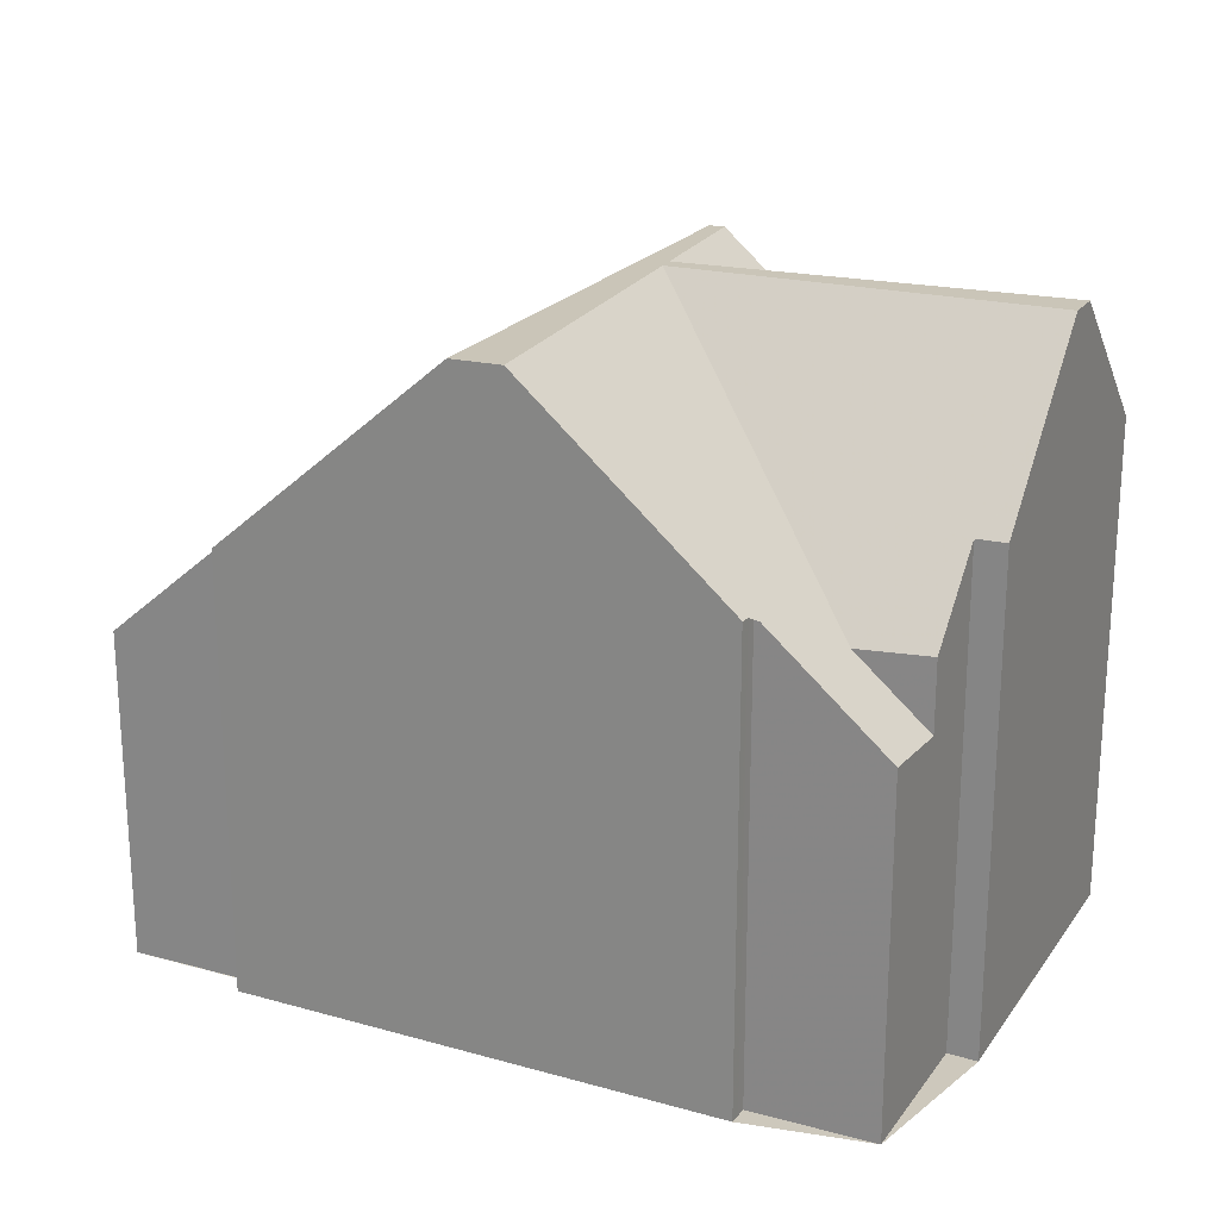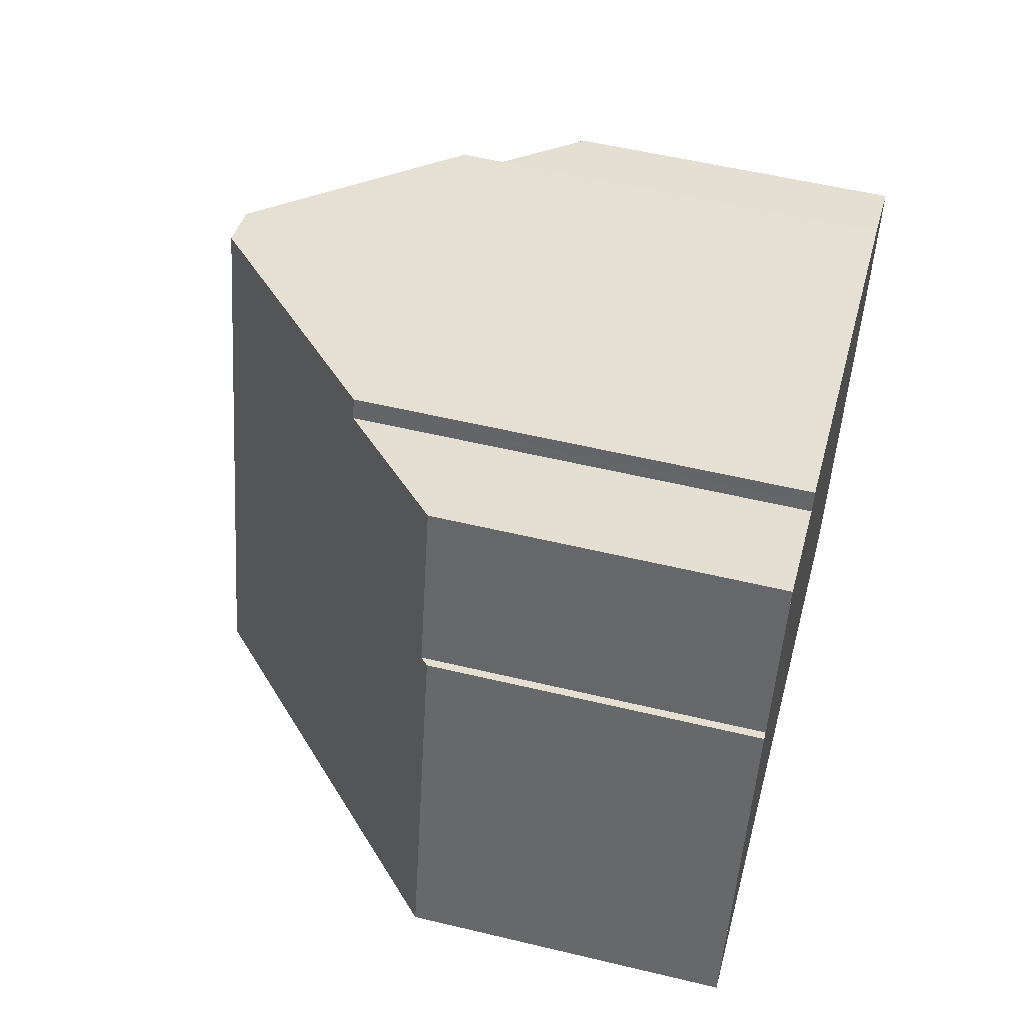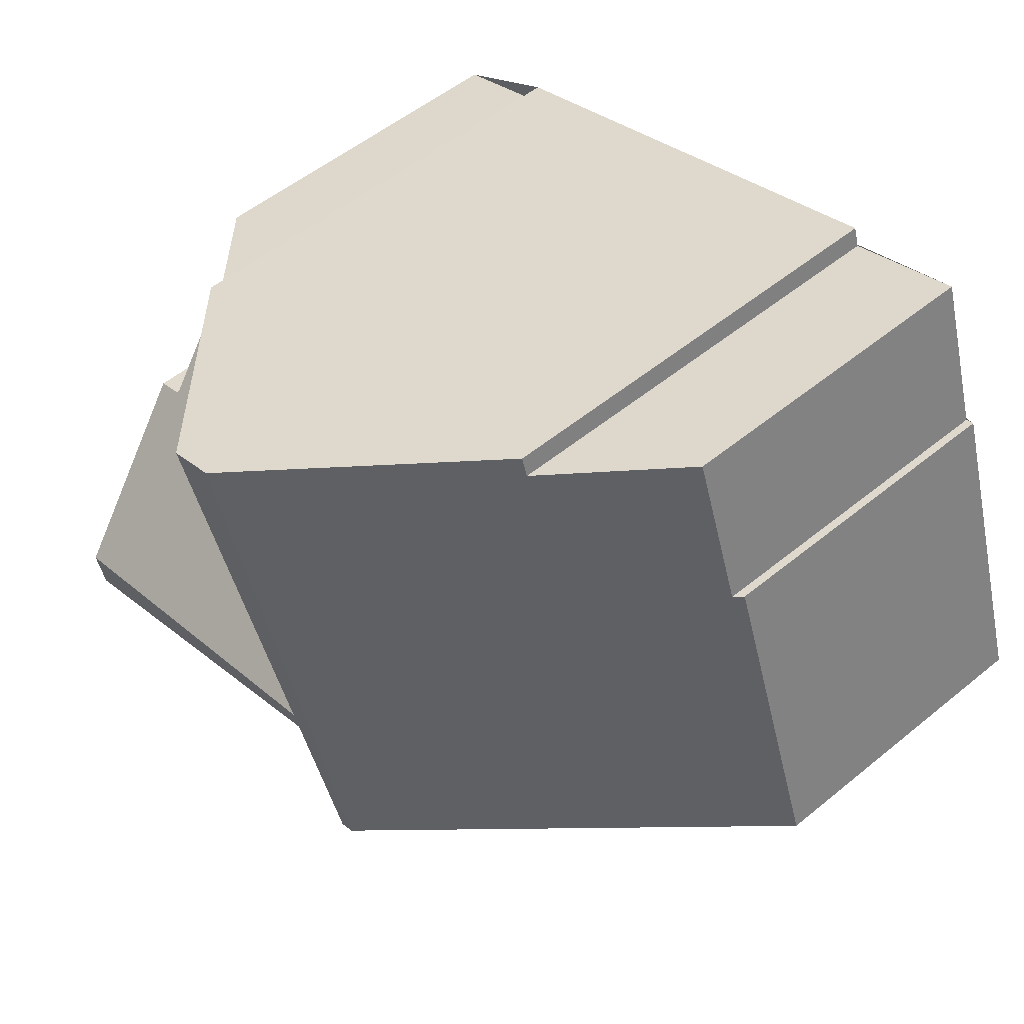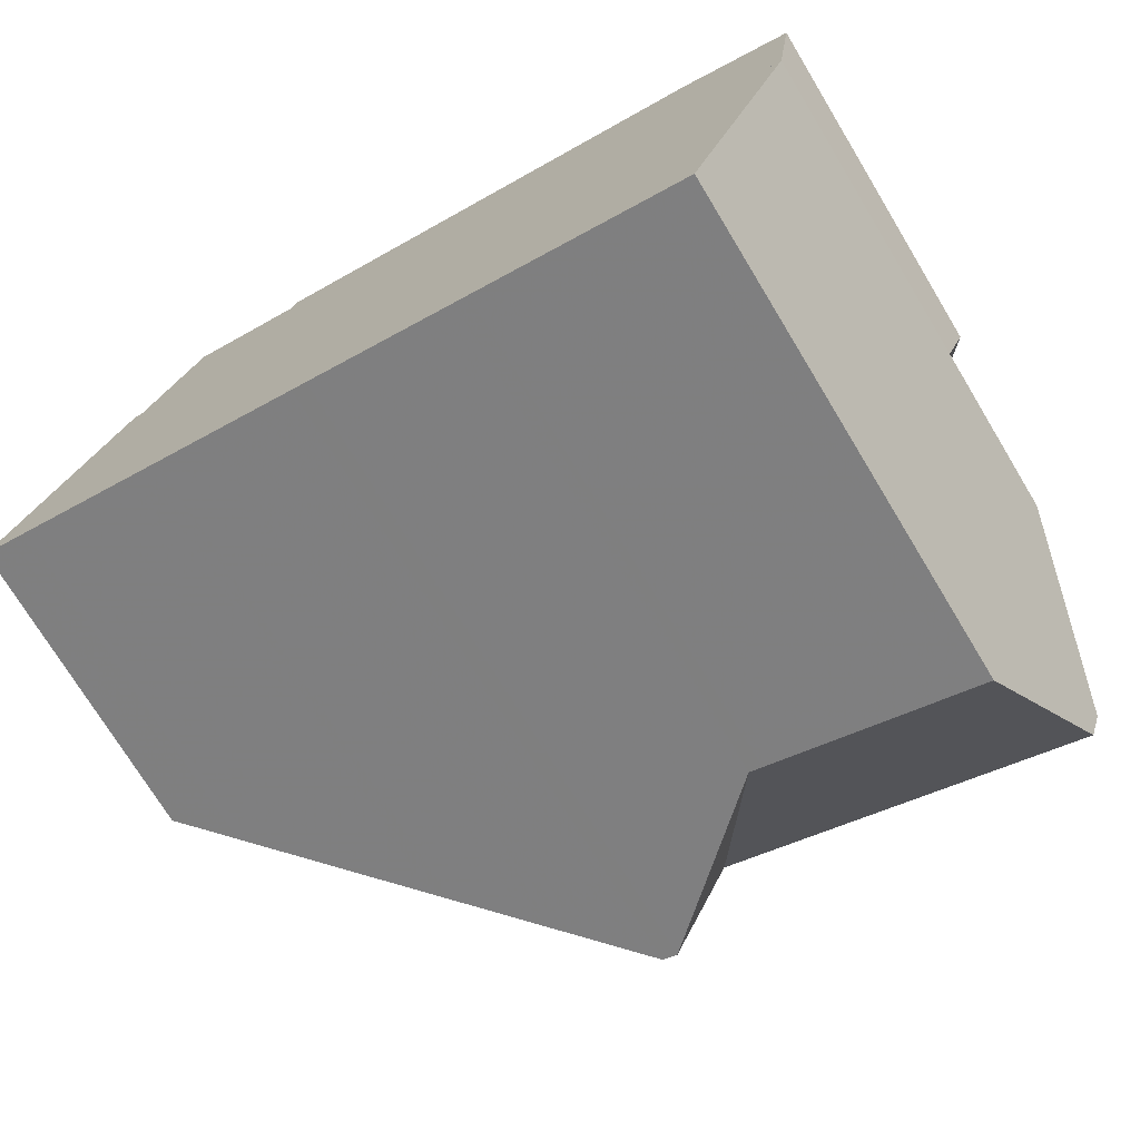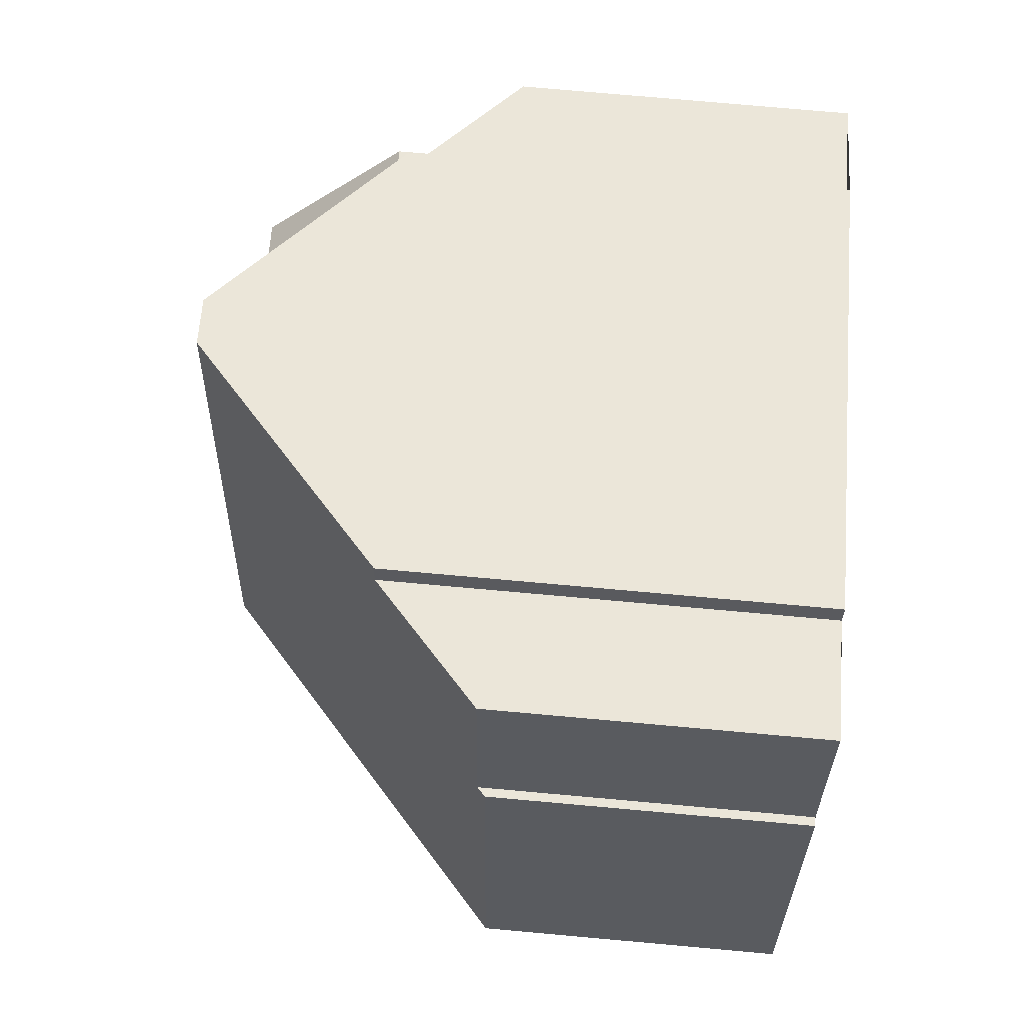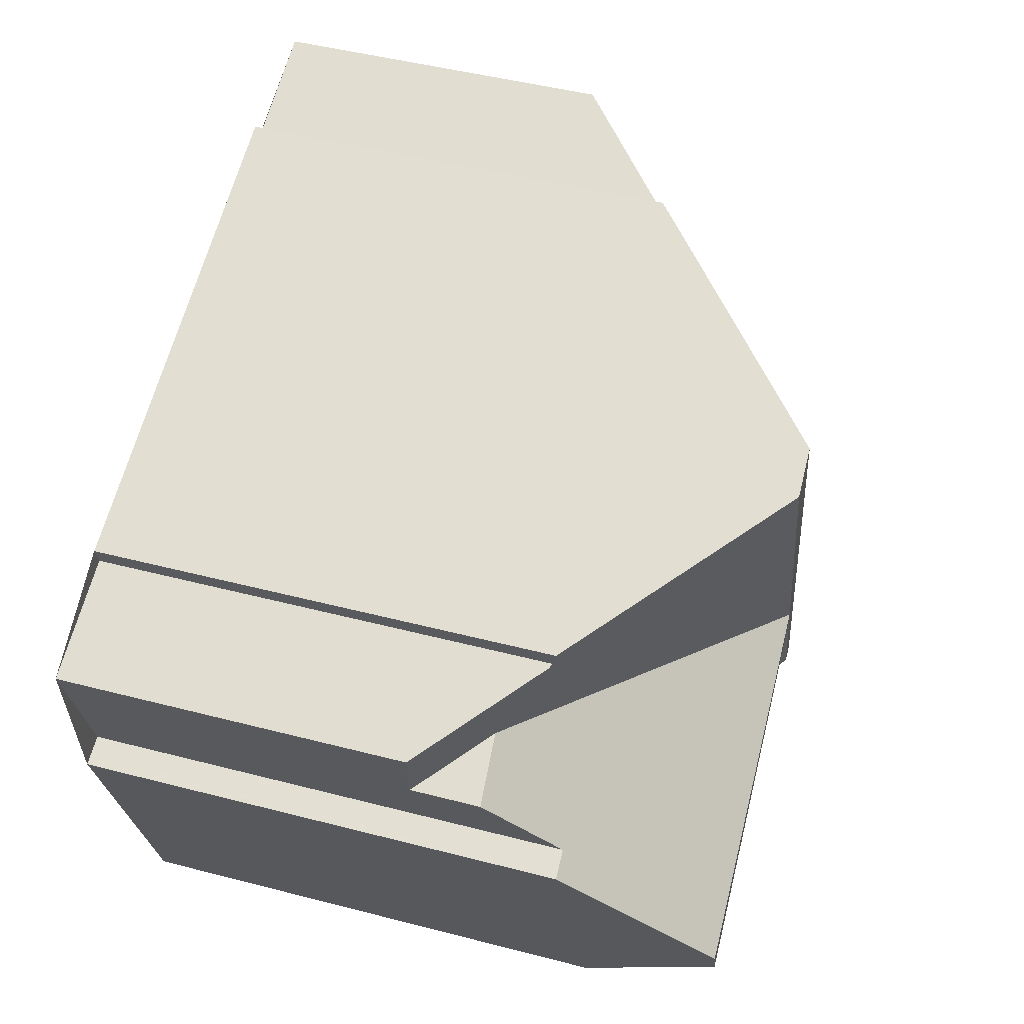
<metadata>
{"format":"obj","ext":"obj","renderer":"f3d","projection":"perspective","resolution":1024,"background":"white","views":[{"elev":22.2,"azim":-136.0,"up":"+Z"},{"elev":54.5,"azim":104.3,"up":"+Y"},{"elev":54.1,"azim":49.1,"up":"+Y"},{"elev":-73.3,"azim":-148.8,"up":"+Y"},{"elev":76.4,"azim":95.1,"up":"+Y"},{"elev":47.5,"azim":-73.7,"up":"+Y"}]}
</metadata>
<code>
v -1067 -609.5 4.719
v -1067 -609.7 4.716
v -1066 -609.3 3.561
v -1065 -611 3.524
v -1065 -610.9 3.439
v -1064 -614.3 3.36
v -1074 -611.8 3.766
v -1072 -611.4 4.935
v -1072 -611.2 4.962
v -1072 -617.1 5.35
v -1073 -613.5 5.26
v -1073 -613.6 5.273
v -1066 -615 5.179
v -1069 -614.1 6.826
v -1068 -615.6 6.794
v -1070 -610.3 6.905
v -1069 -613.9 6.829
v -1066 -609.8 3.55
v -1068 -609.7 5.354
v -1067 -612.1 5.348
v -1066 -614.9 5.341
v -1068 -609.8 5.354
v -1067 -609.6 4.718
v -1070 -610.4 6.902
v -1067 -609.5 4.039
v -1066 -610.4 4.017
v -1068 -615.6 6.794
v -1070 -610.3 6.905
v -1070 -616.3 5.281
v -1074 -612 3.748
v -1072 -611.3 4.948
v -1070 -616.3 5.281
v -1068 -615.7 6.798
v -1070 -610.5 6.919
v -1073 -612.7 3.685
v -1069 -614.1 6.826
v -1069 -614.2 6.833
v -1073 -615.6 6.941
v -1073 -615.6 6.941
v -1069 -614.2 6.833
v -1070 -610.5 6.919
v -1070 -610.6 6.917
v -1069 -614 6.837
v -1069 -614.2 6.833
v -1068 -615.7 6.798
v -1069 -614 6.837
v -1073 -615.2 6.949
v -1069 -613.9 6.829
v -1069 -614 6.837
v -1073 -615.2 6.949
v -1073 -612.4 4.379
v -1073 -612.7 4.441
v -1070 -616.3 5.285
v -1070 -616.2 5.287
v -1066 -615.1 5.341
v -1072 -611 5.291
v -1072 -611.2 5.291
v -1071 -613 5.29
v -1070 -616.2 5.287
v -1070 -616.3 5.287
v -1071 -613 5.29
v -1073 -613.5 5.261
v -1070 -610.6 6.917
v -1070 -610.4 6.902
v -1065 -614.6 3.92
v -1073 -615.1 6.945
v -1073 -615.5 6.938
v -1072 -617.1 5.347
v -1073 -613.5 5.267
v -1073 -615.1 6.945
v -1073 -615.5 6.938
v -1072 -617 5.366
v -1072 -617.1 5.369
v -1066 -615.1 5.341
v -1066 -615 5.205
v -1070 -616.2 5.302
v -1068 -615.7 6.799
v -1070 -616.2 5.302
v -1065 -614.5 3.921
v -1064 -614.3 3.361
v -1068 -615.6 6.794
v -1068 -615.6 6.794
v -1068 -615.7 6.799
v -1067 -615.3 5.88
v -1067 -614.6 5.887
v -1067 -615.3 5.88
v -1068 -612.8 5.909
v -1069 -610.1 5.941
v -1069 -609.9 5.943
v -1070 -611.5 6.896
v -1070 -611.5 6.896
v -1072 -612.1 5.29
v -1073 -612.4 4.379
v -1073 -612.4 4.379
v -1073 -612.7 3.685
v -1066 -610.2 3.841
v -1066 -610 3.544
v -1069 -611.3 6.883
v -1068 -611 5.931
v -1069 -611.3 6.883
v -1068 -610.7 5.352
v -1066 -610.2 4.021
v -1073 -612.7 4.441
v -1065 -614.5 3.835
v -1065 -614.5 3.834
v -1066 -610.3 3.933
v -1066 -609.4 3.953
v -1066 -610.2 3.935
v -1070 -612.5 6.872
v -1071 -613 5.34
v -1073 -613.7 5.471
v -1073 -613.8 5.48
v -1071 -613 5.34
v -1066 -611.3 3.995
v -1066 -611.3 3.909
v -1067 -611.7 5.085
v -1069 -612.4 6.862
v -1068 -612 5.918
v -1069 -612.4 6.862
v -1070 -612.5 6.872
v -1065 -611.1 3.435
v -1067 -611.8 5.349
v -1067 -609.6 4.718
v -1067 -609.5 4.719
v -1067 -609.5 0
v -1067 -609.6 0
v -1067 -609.5 4.039
v -1067 -609.7 4.716
v -1067 -609.7 0
v -1067 -609.5 0
v -1066 -609.8 3.55
v -1066 -609.3 3.561
v -1066 -609.3 0
v -1066 -609.8 0
v -1065 -610.9 3.439
v -1065 -611 3.524
v -1065 -611 0
v -1065 -610.9 4.441e-16
v -1065 -611.1 3.435
v -1065 -610.9 3.439
v -1065 -610.9 4.441e-16
v -1065 -611.1 0
v -1065 -614.5 3.834
v -1064 -614.3 3.36
v -1064 -614.3 0
v -1065 -614.5 0
v -1072 -611.4 4.935
v -1074 -611.8 3.766
v -1074 -611.8 4.441e-16
v -1072 -611.4 0
v -1072 -611.3 4.948
v -1072 -611.4 4.935
v -1072 -611.4 0
v -1072 -611.3 0
v -1072 -611 5.291
v -1072 -611.2 4.962
v -1072 -611.2 0
v -1072 -611 0
v -1072 -617.1 5.369
v -1072 -617.1 5.35
v -1072 -617.1 0
v -1072 -617.1 -8.882e-16
v -1073 -612.7 4.441
v -1073 -613.5 5.26
v -1073 -613.5 0
v -1073 -612.7 0
v -1073 -613.5 5.267
v -1073 -613.6 5.273
v -1073 -613.6 0
v -1073 -613.5 0
v -1066 -615.1 5.341
v -1066 -615 5.179
v -1066 -615 8.882e-16
v -1066 -615.1 0
v -1069 -609.9 5.943
v -1070 -610.3 6.905
v -1070 -610.3 8.882e-16
v -1069 -609.9 0
v -1066 -610 3.544
v -1066 -609.8 3.55
v -1066 -609.8 0
v -1066 -610 0
v -1067 -609.5 4.719
v -1068 -609.7 5.354
v -1068 -609.7 0
v -1067 -609.5 0
v -1067 -609.7 4.716
v -1067 -609.6 4.718
v -1067 -609.6 0
v -1067 -609.7 0
v -1066 -609.4 3.953
v -1067 -609.5 4.039
v -1067 -609.5 0
v -1066 -609.4 -4.441e-16
v -1068 -615.7 6.798
v -1068 -615.6 6.794
v -1068 -615.6 -8.882e-16
v -1068 -615.7 -8.882e-16
v -1074 -611.8 3.766
v -1074 -612 3.748
v -1074 -612 0
v -1074 -611.8 4.441e-16
v -1072 -611.2 4.962
v -1072 -611.3 4.948
v -1072 -611.3 0
v -1072 -611.2 0
v -1070 -616.3 5.285
v -1070 -616.3 5.281
v -1070 -616.3 0
v -1070 -616.3 0
v -1070 -610.3 6.905
v -1070 -610.5 6.919
v -1070 -610.5 0
v -1070 -610.3 8.882e-16
v -1073 -615.2 6.949
v -1073 -615.6 6.941
v -1073 -615.6 -8.882e-16
v -1073 -615.2 0
v -1070 -616.3 5.287
v -1068 -615.7 6.798
v -1068 -615.7 -8.882e-16
v -1070 -616.3 0
v -1073 -613.8 5.48
v -1073 -615.2 6.949
v -1073 -615.2 0
v -1073 -613.8 0
v -1072 -617.1 5.347
v -1070 -616.3 5.285
v -1070 -616.3 0
v -1072 -617.1 -8.882e-16
v -1067 -615.3 5.88
v -1066 -615.1 5.341
v -1066 -615.1 0
v -1067 -615.3 -8.882e-16
v -1070 -610.5 6.919
v -1072 -611 5.291
v -1072 -611 0
v -1070 -610.5 0
v -1070 -616.3 5.281
v -1070 -616.3 5.287
v -1070 -616.3 0
v -1070 -616.3 0
v -1073 -613.5 5.26
v -1073 -613.5 5.261
v -1073 -613.5 0
v -1073 -613.5 0
v -1066 -615 5.179
v -1065 -614.6 3.92
v -1065 -614.6 0
v -1066 -615 8.882e-16
v -1072 -617.1 5.35
v -1072 -617.1 5.347
v -1072 -617.1 -8.882e-16
v -1072 -617.1 0
v -1073 -613.5 5.261
v -1073 -613.5 5.267
v -1073 -613.5 0
v -1073 -613.5 0
v -1073 -615.6 6.941
v -1072 -617.1 5.369
v -1072 -617.1 -8.882e-16
v -1073 -615.6 -8.882e-16
v -1064 -614.3 3.36
v -1064 -614.3 3.361
v -1064 -614.3 4.441e-16
v -1064 -614.3 0
v -1068 -615.6 6.794
v -1067 -615.3 5.88
v -1067 -615.3 -8.882e-16
v -1068 -615.6 -8.882e-16
v -1068 -609.7 5.354
v -1069 -609.9 5.943
v -1069 -609.9 0
v -1068 -609.7 0
v -1074 -612 3.748
v -1073 -612.7 3.685
v -1073 -612.7 0
v -1074 -612 0
v -1065 -611 3.524
v -1066 -610 3.544
v -1066 -610 0
v -1065 -611 0
v -1065 -614.6 3.92
v -1065 -614.5 3.834
v -1065 -614.5 0
v -1065 -614.6 0
v -1066 -609.3 3.561
v -1066 -609.4 3.953
v -1066 -609.4 -4.441e-16
v -1066 -609.3 0
v -1073 -613.6 5.273
v -1073 -613.8 5.48
v -1073 -613.8 0
v -1073 -613.6 0
v -1064 -614.3 3.361
v -1065 -611.1 3.435
v -1065 -611.1 0
v -1064 -614.3 4.441e-16
v -1073 -613.5 0
v -1074 -611.8 0
v -1072 -611.4 0
v -1072 -611.2 0
v -1067 -609.5 0
v -1067 -609.7 0
v -1066 -609.3 0
v -1065 -611 0
v -1065 -610.9 0
v -1064 -614.3 0
v -1072 -617.1 0
v -1073 -613.6 0
f 54 32 53
f 84 74 55 86
f 87 20 21 85
f 122 20 87 118
f 116 20 122
f 79 65 13 75
f 22 19 1 23
f 89 19 22 88
f 106 26 102 108
f 48 36 37 49
f 57 31 9 56
f 60 29 59
f 94 30 7 8 31 57 92
f 66 49 37 71
f 82 27 33 83
f 51 35 52
f 119 48 49 109
f 73 39 67 72
f 75 13 55 74
f 56 41 42 57
f 76 44 77
f 92 57 42 91
f 112 12 69 111
f 63 34 28 64
f 105 65 79 104
f 72 67 40 78
f 111 69 62 61 113
f 95 30 94
f 71 38 50 66
f 72 68 10 73
f 74 21 75
f 77 45 60 59 76
f 115 104 79 114
f 78 54 53 68 72
f 85 21 74 84
f 114 79 75 21 20 116
f 83 37 36 82
f 84 81 14 85
f 86 15 81 84
f 85 14 17 87
f 118 87 17 117
f 88 24 16 89
f 110 58 92 91 120
f 96 18 97
f 98 24 88 99
f 99 88 22 101
f 101 22 23 2 25 102
f 108 102 25 107
f 92 58 94
f 93 61 62 11 103
f 90 63 64 100
f 104 80 6 105
f 121 80 104 115
f 107 3 18 96 108
f 108 96 106
f 111 70 47 112
f 113 46 70 111
f 114 26 106 115
f 116 26 114
f 117 98 99 118
f 120 43 110
f 115 106 96 97 4 5 121
f 118 99 101 122
f 122 101 102 26 116
f 109 90 100 119
f 124 125 126 123
f 128 129 130 127
f 132 133 134 131
f 136 137 138 135
f 140 141 142 139
f 144 145 146 143
f 148 149 150 147
f 152 153 154 151
f 156 157 158 155
f 160 161 162 159
f 164 165 166 163
f 168 169 170 167
f 172 173 174 171
f 176 177 178 175
f 180 181 182 179
f 184 185 186 183
f 188 189 190 187
f 192 193 194 191
f 196 197 198 195
f 200 201 202 199
f 204 205 206 203
f 208 209 210 207
f 212 213 214 211
f 216 217 218 215
f 220 221 222 219
f 224 225 226 223
f 228 229 230 227
f 232 233 234 231
f 236 237 238 235
f 240 241 242 239
f 244 245 246 243
f 248 249 250 247
f 252 253 254 251
f 256 257 258 255
f 260 261 262 259
f 264 265 266 263
f 268 269 270 267
f 272 273 274 271
f 276 277 278 275
f 280 281 282 279
f 284 285 286 283
f 288 289 290 287
f 292 293 294 291
f 296 297 298 295
f 300 301 302 303 304 305 306 307 308 309 310 299

</code>
